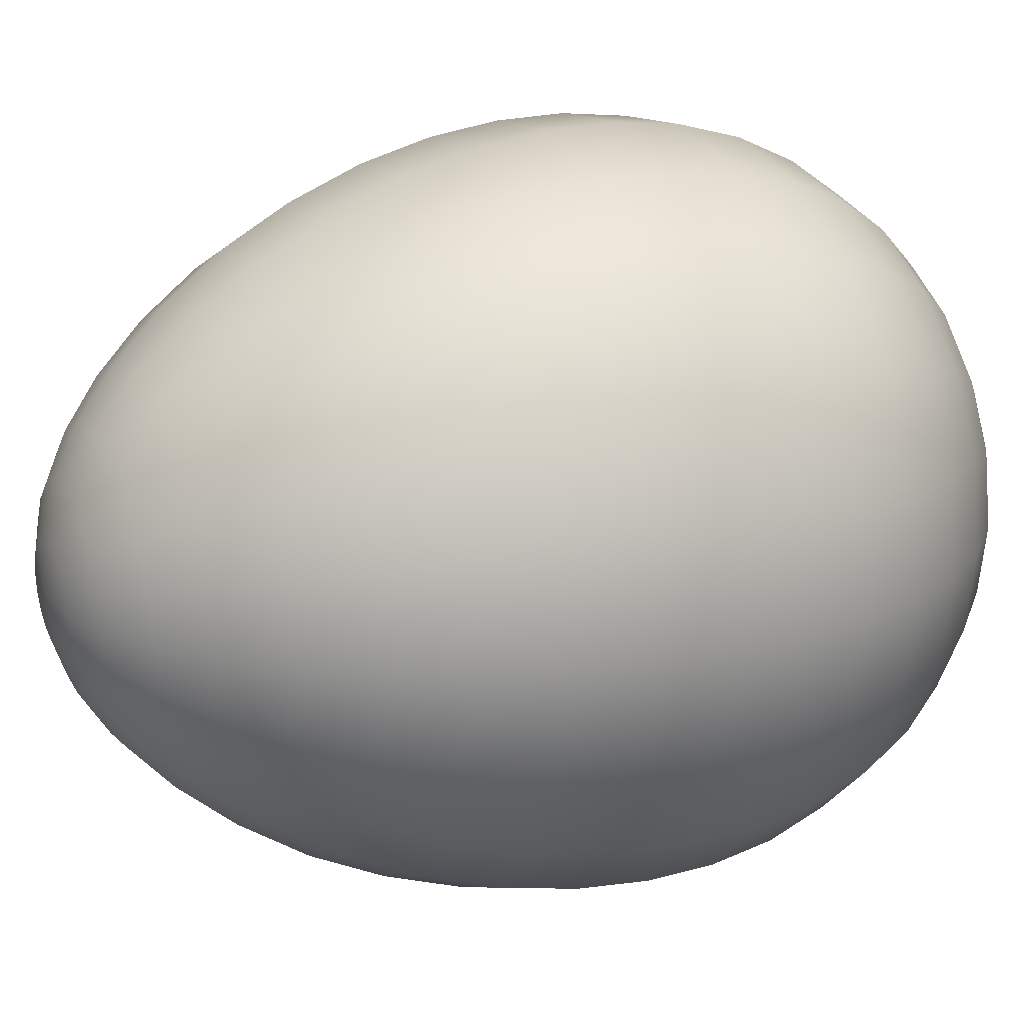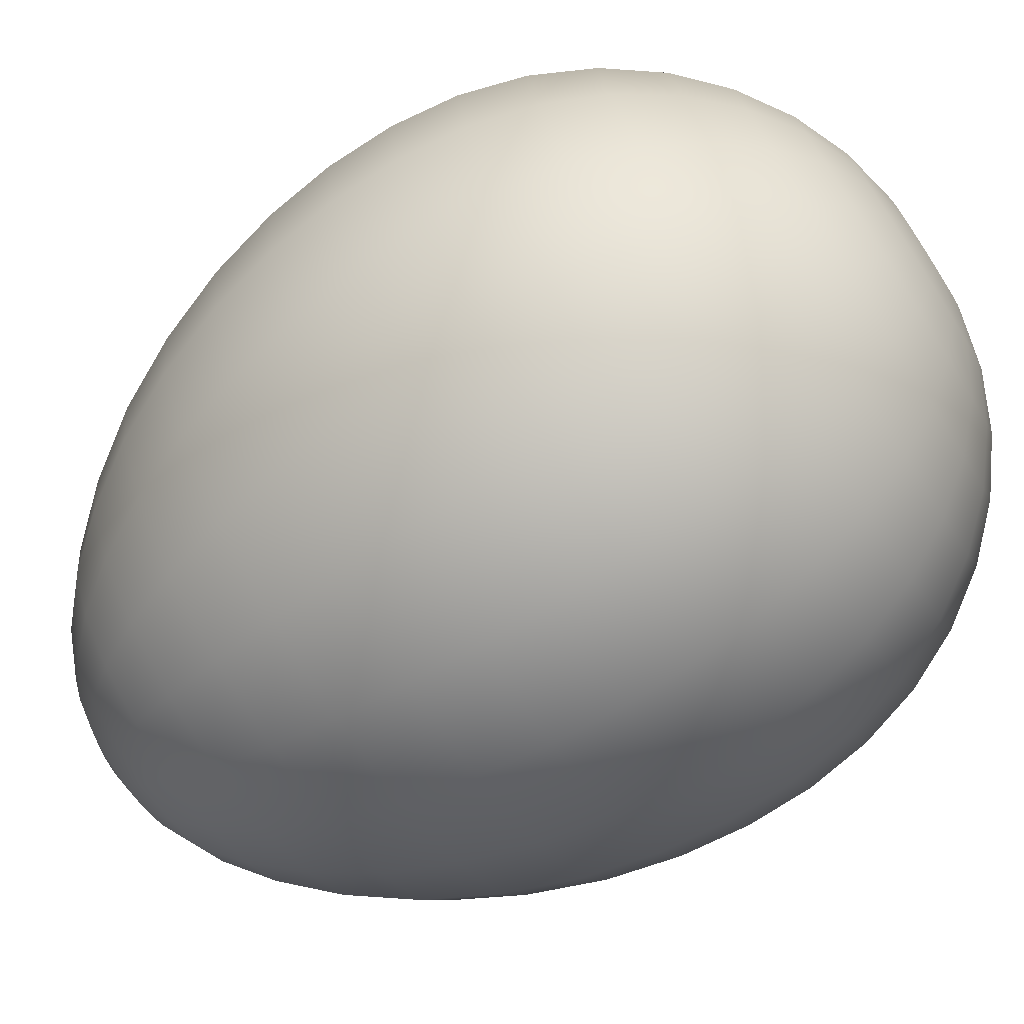
<metadata>
{"format":"obj","ext":"obj","renderer":"f3d","projection":"perspective","resolution":1024,"background":"white","views":[{"elev":22.4,"azim":-115.2,"up":"+Z"},{"elev":-75.0,"azim":-57.1,"up":"+Z"}]}
</metadata>
<code>
v -1.992 37.48 -0.6474
v -1.695 37.48 -1.231
v -3.936 36.76 -1.279
v -3.348 36.76 -2.432
v -1.231 37.48 -1.695
v -2.432 36.76 -3.348
v -0.6474 37.48 -1.992
v -1.279 36.76 -3.936
v 0 37.48 -2.095
v 0 36.76 -4.138
v 0 37.48 -2.095
v 0.6474 37.48 -1.992
v 0 36.76 -4.138
v 1.279 36.76 -3.936
v 1.231 37.48 -1.695
v 2.432 36.76 -3.348
v 1.695 37.48 -1.231
v 3.348 36.76 -2.432
v 1.992 37.48 -0.6474
v 3.936 36.76 -1.279
v 2.095 37.48 -3.1e-06
v 4.138 36.76 -3.1e-06
v 1.992 37.48 0.6474
v 3.936 36.76 1.279
v 1.695 37.48 1.231
v 3.348 36.76 2.432
v 1.231 37.48 1.695
v 2.432 36.76 3.348
v 0.6474 37.48 1.992
v 1.279 36.76 3.936
v 0 37.48 2.095
v 0 36.76 4.138
v -0.6474 37.48 1.992
v -1.279 36.76 3.936
v -1.231 37.48 1.695
v -2.432 36.76 3.348
v -1.695 37.48 1.231
v -3.348 36.76 2.432
v -1.992 37.48 0.6474
v -3.936 36.76 1.279
v -2.095 37.48 -3.1e-06
v -4.138 36.76 -3.1e-06
v -5.782 35.57 -1.879
v -4.919 35.57 -3.574
v -3.574 35.57 -4.919
v -1.879 35.57 -5.782
v 0 35.57 -6.08
v 0 35.57 -6.08
v 1.879 35.57 -5.782
v 3.574 35.57 -4.919
v 4.919 35.57 -3.574
v 5.782 35.57 -1.879
v 6.08 35.57 -3.1e-06
v 5.782 35.57 1.879
v 4.919 35.57 3.574
v 3.574 35.57 4.919
v 1.879 35.57 5.782
v 0 35.57 6.08
v -1.879 35.57 5.782
v -3.574 35.57 4.919
v -4.919 35.57 3.574
v -5.782 35.57 1.879
v -6.08 35.57 -3.1e-06
v -7.581 33.91 -2.463
v -6.449 33.91 -4.685
v -4.685 33.91 -6.449
v -2.463 33.91 -7.581
v 0 33.91 -7.971
v 0 33.91 -7.971
v 2.463 33.91 -7.581
v 4.685 33.91 -6.449
v 6.449 33.91 -4.685
v 7.581 33.91 -2.463
v 7.971 33.91 -3e-06
v 7.581 33.91 2.463
v 6.449 33.91 4.685
v 4.685 33.91 6.449
v 2.463 33.91 7.581
v 0 33.91 7.971
v -2.463 33.91 7.581
v -4.685 33.91 6.449
v -6.449 33.91 4.685
v -7.581 33.91 2.463
v -7.971 33.91 -3e-06
v -9.401 31.72 -3.055
v -7.997 31.72 -5.81
v -5.81 31.72 -7.997
v -3.055 31.72 -9.401
v 0 31.72 -9.885
v 0 31.72 -9.885
v 3.055 31.72 -9.401
v 5.81 31.72 -7.997
v 7.997 31.72 -5.81
v 9.401 31.72 -3.055
v 9.885 31.72 -3e-06
v 9.401 31.72 3.055
v 7.997 31.72 5.81
v 5.81 31.72 7.997
v 3.055 31.72 9.401
v 0 31.72 9.885
v -3.055 31.72 9.401
v -5.81 31.72 7.997
v -7.997 31.72 5.81
v -9.401 31.72 3.055
v -9.885 31.72 -3e-06
v -11.09 29.08 -3.604
v -9.436 29.08 -6.856
v -6.856 29.08 -9.436
v -3.604 29.08 -11.09
v 0 29.08 -11.66
v 0 29.08 -11.66
v 3.604 29.08 -11.09
v 6.856 29.08 -9.436
v 9.436 29.08 -6.856
v 11.09 29.08 -3.604
v 11.66 29.08 -3e-06
v 11.09 29.08 3.604
v 9.436 29.08 6.856
v 6.856 29.08 9.436
v 3.604 29.08 11.09
v 0 29.08 11.66
v -3.604 29.08 11.09
v -6.856 29.08 9.436
v -9.436 29.08 6.856
v -11.09 29.08 3.604
v -11.66 29.08 -3e-06
v -12.45 26.21 -4.044
v -10.59 26.21 -7.693
v -7.693 26.21 -10.59
v -4.044 26.21 -12.45
v 0 26.21 -13.09
v 0 26.21 -13.09
v 4.044 26.21 -12.45
v 7.693 26.21 -10.59
v 10.59 26.21 -7.693
v 12.45 26.21 -4.044
v 13.09 26.21 -2.9e-06
v 12.45 26.21 4.044
v 10.59 26.21 7.693
v 7.693 26.21 10.59
v 4.044 26.21 12.45
v 0 26.21 13.09
v -4.044 26.21 12.45
v -7.693 26.21 10.59
v -10.59 26.21 7.693
v -12.45 26.21 4.044
v -13.09 26.21 -2.9e-06
v -13.5 23.15 -4.385
v -11.48 23.15 -8.341
v -8.341 23.15 -11.48
v -4.385 23.15 -13.5
v 0 23.15 -14.19
v 0 23.15 -14.19
v 4.385 23.15 -13.5
v 8.341 23.15 -11.48
v 11.48 23.15 -8.341
v 13.5 23.15 -4.385
v 14.19 23.15 -2.9e-06
v 13.5 23.15 4.385
v 11.48 23.15 8.341
v 8.341 23.15 11.48
v 4.385 23.15 13.5
v 0 23.15 14.19
v -4.385 23.15 13.5
v -8.341 23.15 11.48
v -11.48 23.15 8.341
v -13.5 23.15 4.385
v -14.19 23.15 -2.9e-06
v -14.16 20.15 -4.6
v -12.04 20.15 -8.749
v -8.749 20.15 -12.04
v -4.6 20.15 -14.16
v 0 20.15 -14.89
v 0 20.15 -14.89
v 4.6 20.15 -14.16
v 8.749 20.15 -12.04
v 12.04 20.15 -8.749
v 14.16 20.15 -4.6
v 14.89 20.15 -2.8e-06
v 14.16 20.15 4.6
v 12.04 20.15 8.749
v 8.749 20.15 12.04
v 4.6 20.15 14.16
v 0 20.15 14.89
v -4.6 20.15 14.16
v -8.749 20.15 12.04
v -12.04 20.15 8.749
v -14.16 20.15 4.6
v -14.89 20.15 -2.8e-06
v -14.47 17.25 -4.7
v -12.3 17.25 -8.94
v -8.94 17.25 -12.3
v -4.7 17.25 -14.47
v 0 17.25 -15.21
v 0 17.25 -15.21
v 4.7 17.25 -14.47
v 8.94 17.25 -12.3
v 12.3 17.25 -8.94
v 14.47 17.25 -4.7
v 15.21 17.25 -2.7e-06
v 14.47 17.25 4.7
v 12.3 17.25 8.94
v 8.94 17.25 12.3
v 4.7 17.25 14.47
v 0 17.25 15.21
v -4.7 17.25 14.47
v -8.94 17.25 12.3
v -12.3 17.25 8.94
v -14.47 17.25 4.7
v -15.21 17.25 -2.7e-06
v -14.45 14.42 -4.696
v -12.29 14.42 -8.931
v -8.931 14.42 -12.29
v -4.696 14.42 -14.45
v 0 14.42 -15.2
v 0 14.42 -15.2
v 4.696 14.42 -14.45
v 8.931 14.42 -12.29
v 12.29 14.42 -8.931
v 14.45 14.42 -4.696
v 15.2 14.42 -2.5e-06
v 14.45 14.42 4.696
v 12.29 14.42 8.931
v 8.931 14.42 12.29
v 4.696 14.42 14.45
v 0 14.42 15.2
v -4.696 14.42 14.45
v -8.931 14.42 12.29
v -12.29 14.42 8.931
v -14.45 14.42 4.696
v -15.2 14.42 -2.5e-06
v -14.08 11.68 -4.574
v -11.97 11.68 -8.7
v -8.7 11.68 -11.97
v -4.574 11.68 -14.08
v 0 11.68 -14.8
v 0 11.68 -14.8
v 4.574 11.68 -14.08
v 8.7 11.68 -11.97
v 11.97 11.68 -8.7
v 14.08 11.68 -4.574
v 14.8 11.68 -2.4e-06
v 14.08 11.68 4.574
v 11.97 11.68 8.7
v 8.7 11.68 11.97
v 4.574 11.68 14.08
v 0 11.68 14.8
v -4.574 11.68 14.08
v -8.7 11.68 11.97
v -11.97 11.68 8.7
v -14.08 11.68 4.574
v -14.8 11.68 -2.4e-06
v -13.32 9.078 -4.326
v -11.33 9.078 -8.229
v -8.229 9.078 -11.33
v -4.326 9.078 -13.32
v 0 9.078 -14
v 0 9.078 -14
v 4.326 9.078 -13.32
v 8.229 9.078 -11.33
v 11.33 9.078 -8.229
v 13.32 9.078 -4.326
v 14 9.078 -2.3e-06
v 13.32 9.078 4.326
v 11.33 9.078 8.229
v 8.229 9.078 11.33
v 4.326 9.078 13.32
v 0 9.078 14
v -4.326 9.078 13.32
v -8.229 9.078 11.33
v -11.33 9.078 8.229
v -13.32 9.078 4.326
v -14 9.078 -2.3e-06
v -12.16 6.678 -3.953
v -10.35 6.678 -7.518
v -7.518 6.678 -10.35
v -3.953 6.678 -12.16
v 0 6.678 -12.79
v 0 6.678 -12.79
v 3.953 6.678 -12.16
v 7.518 6.678 -10.35
v 10.35 6.678 -7.518
v 12.16 6.678 -3.953
v 12.79 6.678 -2.1e-06
v 12.16 6.678 3.953
v 10.35 6.678 7.518
v 7.518 6.678 10.35
v 3.953 6.678 12.16
v 0 6.678 12.79
v -3.953 6.678 12.16
v -7.518 6.678 10.35
v -10.35 6.678 7.518
v -12.16 6.678 3.953
v -12.79 6.678 -2.1e-06
v -10.65 4.557 -3.462
v -9.063 4.557 -6.585
v -6.585 4.557 -9.063
v -3.462 4.557 -10.65
v 0 4.557 -11.2
v 0 4.557 -11.2
v 3.462 4.557 -10.65
v 6.585 4.557 -9.063
v 9.063 4.557 -6.585
v 10.65 4.557 -3.462
v 11.2 4.557 -2e-06
v 10.65 4.557 3.462
v 9.063 4.557 6.585
v 6.585 4.557 9.063
v 3.462 4.557 10.65
v 0 4.557 11.2
v -3.462 4.557 10.65
v -6.585 4.557 9.063
v -9.063 4.557 6.585
v -10.65 4.557 3.462
v -11.2 4.557 -2e-06
v -8.857 2.785 -2.878
v -7.534 2.785 -5.474
v -5.474 2.785 -7.534
v -2.878 2.785 -8.857
v 0 2.785 -9.312
v 0 2.785 -9.312
v 2.878 2.785 -8.857
v 5.474 2.785 -7.534
v 7.534 2.785 -5.474
v 8.856 2.785 -2.878
v 9.312 2.785 -1.9e-06
v 8.856 2.785 2.878
v 7.534 2.785 5.474
v 5.474 2.785 7.534
v 2.878 2.785 8.856
v 0 2.785 9.312
v -2.878 2.785 8.856
v -5.474 2.785 7.534
v -7.534 2.785 5.474
v -8.856 2.785 2.878
v -9.312 2.785 -1.9e-06
v -6.841 1.407 -2.223
v -5.819 1.407 -4.228
v -4.228 1.407 -5.819
v -2.223 1.407 -6.841
v 0 1.407 -7.193
v 0 1.407 -7.193
v 2.223 1.407 -6.841
v 4.228 1.407 -5.819
v 5.819 1.407 -4.228
v 6.841 1.407 -2.223
v 7.193 1.407 -1.8e-06
v 6.841 1.407 2.223
v 5.819 1.407 4.228
v 4.228 1.407 5.819
v 2.223 1.407 6.841
v 0 1.407 7.193
v -2.223 1.407 6.841
v -4.228 1.407 5.819
v -5.819 1.407 4.228
v -6.841 1.407 2.223
v -7.193 1.407 -1.8e-06
v -4.656 0.4537 -1.513
v -3.961 0.4537 -2.878
v -2.878 0.4537 -3.961
v -1.513 0.4537 -4.656
v 0 0.4537 -4.896
v 0 0.4537 -4.896
v 1.513 0.4537 -4.656
v 2.878 0.4537 -3.961
v 3.961 0.4537 -2.878
v 4.656 0.4537 -1.513
v 4.896 0.4537 -1.7e-06
v 4.656 0.4537 1.513
v 3.961 0.4537 2.878
v 2.878 0.4537 3.961
v 1.513 0.4537 4.656
v 0 0.4537 4.896
v -1.513 0.4537 4.656
v -2.878 0.4537 3.961
v -3.961 0.4537 2.878
v -4.656 0.4537 1.513
v -4.896 0.4537 -1.7e-06
v -2.357 -0.05438 -0.7659
v -2.005 -0.05438 -1.457
v -1.457 -0.05438 -2.005
v -0.7659 -0.05438 -2.357
v 0 -0.05438 -2.478
v 0 -0.05438 -2.478
v 0.7659 -0.05438 -2.357
v 1.457 -0.05438 -2.005
v 2.005 -0.05438 -1.457
v 2.357 -0.05438 -0.7659
v 2.478 -0.05438 -1.7e-06
v 2.357 -0.05438 0.7659
v 2.005 -0.05438 1.457
v 1.457 -0.05438 2.005
v 0.7659 -0.05438 2.357
v 0 -0.05438 2.478
v -0.7659 -0.05438 2.357
v -1.457 -0.05438 2.005
v -2.005 -0.05438 1.457
v -2.357 -0.05438 0.7659
v -2.478 -0.05438 -1.7e-06
v 0 37.72 -3.1e-06
v 0 37.72 -3.1e-06
v 1.231 37.48 -1.695
v 0 -0.1031 -1.6e-06
v 0 -0.1031 -1.6e-06
g face_1000
f 402 12 401
f 401 12 11
f 11 12 13
f 13 12 14
f 12 15 14
f 13 14 48
f 14 15 16
f 14 49 48
f 14 16 49
f 48 49 69
f 49 16 50
f 49 70 69
f 49 50 70
f 69 70 90
f 16 15 17
f 15 400 17
f 16 18 50
f 16 17 18
f 17 400 19
f 17 19 18
f 70 50 71
f 50 18 51
f 50 51 71
f 18 19 20
f 18 20 51
f 19 400 21
f 19 21 20
f 70 91 90
f 70 71 91
f 90 91 111
f 51 20 52
f 20 21 22
f 20 22 52
f 21 400 23
f 21 23 22
f 51 72 71
f 51 52 72
f 71 92 91
f 71 72 92
f 91 112 111
f 91 92 112
f 111 112 132
f 23 400 25
f 23 24 22
f 23 25 24
f 22 53 52
f 22 24 53
f 52 73 72
f 52 53 73
f 72 93 92
f 72 73 93
f 92 113 112
f 92 93 113
f 112 133 132
f 112 113 133
f 132 133 153
f 25 400 27
f 25 26 24
f 25 27 26
f 24 54 53
f 24 26 54
f 53 74 73
f 53 54 74
f 73 94 93
f 73 74 94
f 93 114 113
f 93 94 114
f 113 134 133
f 113 114 134
f 133 154 153
f 133 134 154
f 153 154 174
f 27 400 29
f 27 28 26
f 27 29 28
f 26 55 54
f 26 28 55
f 54 75 74
f 54 55 75
f 74 95 94
f 74 75 95
f 94 115 114
f 94 95 115
f 114 135 134
f 114 115 135
f 134 155 154
f 134 135 155
f 154 175 174
f 154 155 175
f 174 175 195
f 29 400 31
f 29 30 28
f 29 31 30
f 28 56 55
f 28 30 56
f 55 76 75
f 55 56 76
f 75 96 95
f 75 76 96
f 95 116 115
f 95 96 116
f 115 136 135
f 115 116 136
f 135 156 155
f 135 136 156
f 155 176 175
f 155 156 176
f 175 196 195
f 175 176 196
f 195 196 216
f 31 400 33
f 31 32 30
f 31 33 32
f 30 57 56
f 30 32 57
f 56 77 76
f 56 57 77
f 76 97 96
f 76 77 97
f 96 117 116
f 96 97 117
f 116 137 136
f 116 117 137
f 136 157 156
f 136 137 157
f 156 177 176
f 156 157 177
f 176 197 196
f 176 177 197
f 196 217 216
f 196 197 217
f 216 217 237
f 33 400 35
f 33 34 32
f 33 35 34
f 32 58 57
f 32 34 58
f 57 78 77
f 57 58 78
f 77 98 97
f 77 78 98
f 97 118 117
f 97 98 118
f 117 138 137
f 117 118 138
f 137 158 157
f 137 138 158
f 157 178 177
f 157 158 178
f 177 198 197
f 177 178 198
f 197 218 217
f 197 198 218
f 217 238 237
f 217 218 238
f 237 238 258
f 35 400 37
f 35 36 34
f 35 37 36
f 34 59 58
f 34 36 59
f 58 79 78
f 58 59 79
f 78 99 98
f 78 79 99
f 98 119 118
f 98 99 119
f 118 139 138
f 118 119 139
f 138 159 158
f 138 139 159
f 158 179 178
f 158 159 179
f 178 199 198
f 178 179 199
f 198 219 218
f 198 199 219
f 218 239 238
f 218 219 239
f 238 259 258
f 238 239 259
f 258 259 279
f 37 400 39
f 37 38 36
f 37 39 38
f 36 60 59
f 36 38 60
f 59 80 79
f 59 60 80
f 79 100 99
f 79 80 100
f 99 120 119
f 99 100 120
f 119 140 139
f 119 120 140
f 139 160 159
f 139 140 160
f 159 180 179
f 159 160 180
f 179 200 199
f 179 180 200
f 199 220 219
f 199 200 220
f 219 240 239
f 219 220 240
f 239 260 259
f 239 240 260
f 259 280 279
f 259 260 280
f 279 280 300
f 39 400 41
f 39 40 38
f 39 41 40
f 38 61 60
f 38 40 61
f 60 81 80
f 60 61 81
f 80 101 100
f 80 81 101
f 100 121 120
f 100 101 121
f 120 141 140
f 120 121 141
f 140 161 160
f 140 141 161
f 160 181 180
f 160 161 181
f 180 201 200
f 180 181 201
f 200 221 220
f 200 201 221
f 220 241 240
f 220 221 241
f 240 261 260
f 240 241 261
f 260 281 280
f 260 261 281
f 280 301 300
f 280 281 301
f 300 301 321
f 41 400 1
f 41 42 40
f 41 1 42
f 40 62 61
f 40 42 62
f 61 82 81
f 61 62 82
f 81 102 101
f 81 82 102
f 101 122 121
f 101 102 122
f 121 142 141
f 121 122 142
f 141 162 161
f 141 142 162
f 161 182 181
f 161 162 182
f 181 202 201
f 181 182 202
f 201 222 221
f 201 202 222
f 221 242 241
f 221 222 242
f 241 262 261
f 241 242 262
f 261 282 281
f 261 262 282
f 281 302 301
f 281 282 302
f 301 322 321
f 301 302 322
f 321 322 342
f 42 1 3
f 42 63 62
f 42 3 63
f 62 83 82
f 62 63 83
f 82 103 102
f 82 83 103
f 102 123 122
f 102 103 123
f 122 143 142
f 122 123 143
f 142 163 162
f 142 143 163
f 162 183 182
f 162 163 183
f 182 203 202
f 182 183 203
f 202 223 222
f 202 203 223
f 222 243 242
f 222 223 243
f 242 263 262
f 242 243 263
f 262 283 282
f 262 263 283
f 282 303 302
f 282 283 303
f 302 323 322
f 302 303 323
f 322 343 342
f 322 323 343
f 342 343 363
f 63 3 43
f 63 84 83
f 63 43 84
f 83 104 103
f 83 84 104
f 103 124 123
f 103 104 124
f 123 144 143
f 123 124 144
f 143 164 163
f 143 144 164
f 163 184 183
f 163 164 184
f 183 204 203
f 183 184 204
f 203 224 223
f 203 204 224
f 223 244 243
f 223 224 244
f 243 264 263
f 243 244 264
f 263 284 283
f 263 264 284
f 283 304 303
f 283 284 304
f 303 324 323
f 303 304 324
f 323 344 343
f 323 324 344
f 343 364 363
f 343 344 364
f 363 364 384
f 84 43 64
f 84 105 104
f 84 64 105
f 104 125 124
f 104 105 125
f 124 145 144
f 124 125 145
f 144 165 164
f 144 145 165
f 164 185 184
f 164 165 185
f 184 205 204
f 184 185 205
f 204 225 224
f 204 205 225
f 224 245 244
f 224 225 245
f 244 265 264
f 244 245 265
f 264 285 284
f 264 265 285
f 284 305 304
f 284 285 305
f 304 325 324
f 304 305 325
f 324 345 344
f 324 325 345
f 344 365 364
f 344 345 365
f 364 385 384
f 364 365 385
f 384 385 404
f 404 385 386
f 385 365 386
f 365 345 366
f 365 366 386
f 345 325 346
f 345 346 366
f 325 305 326
f 325 326 346
f 305 285 306
f 305 306 326
f 285 265 286
f 285 286 306
f 265 245 266
f 265 266 286
f 245 225 246
f 245 246 266
f 225 205 226
f 225 226 246
f 205 185 206
f 205 206 226
f 366 387 386
f 386 387 403
f 366 346 367
f 366 367 387
f 387 388 403
f 387 367 388
f 346 326 347
f 346 347 367
f 367 368 388
f 367 347 368
f 388 389 403
f 388 368 389
f 326 306 327
f 326 327 347
f 347 348 368
f 347 327 348
f 368 369 389
f 368 348 369
f 389 390 403
f 389 369 390
f 306 286 307
f 306 307 327
f 327 328 348
f 327 307 328
f 348 349 369
f 348 328 349
f 369 370 390
f 369 349 370
f 390 391 403
f 390 370 391
f 286 266 287
f 286 287 307
f 307 308 328
f 307 287 308
f 328 329 349
f 328 308 329
f 349 350 370
f 349 329 350
f 370 371 391
f 370 350 371
f 391 392 403
f 391 371 392
f 287 266 267
f 266 246 267
f 246 226 247
f 246 247 267
f 287 288 308
f 287 267 288
f 267 247 268
f 267 268 288
f 308 309 329
f 308 288 309
f 288 268 289
f 288 289 309
f 329 330 350
f 329 309 330
f 309 289 310
f 309 310 330
f 350 351 371
f 350 330 351
f 330 310 331
f 330 331 351
f 371 372 392
f 371 351 372
f 351 331 352
f 351 352 372
f 392 393 403
f 392 372 393
f 372 352 373
f 372 373 393
f 393 394 403
f 393 373 394
f 247 226 227
f 226 206 227
f 247 248 268
f 247 227 248
f 268 269 289
f 268 248 269
f 289 290 310
f 289 269 290
f 310 311 331
f 310 290 311
f 331 332 352
f 331 311 332
f 352 353 373
f 352 332 353
f 373 374 394
f 373 353 374
f 394 395 403
f 394 374 395
f 227 206 207
f 227 228 248
f 227 207 228
f 248 249 269
f 248 228 249
f 269 270 290
f 269 249 270
f 290 291 311
f 290 270 291
f 311 312 332
f 311 291 312
f 332 333 353
f 332 312 333
f 353 354 374
f 353 333 354
f 374 375 395
f 374 354 375
f 395 396 403
f 395 375 396
f 228 207 208
f 228 229 249
f 228 208 229
f 249 250 270
f 249 229 250
f 270 271 291
f 270 250 271
f 291 292 312
f 291 271 292
f 312 313 333
f 312 292 313
f 333 334 354
f 333 313 334
f 354 355 375
f 354 334 355
f 375 376 396
f 375 355 376
f 396 397 403
f 396 376 397
f 207 206 186
f 206 185 186
f 185 165 186
f 207 187 208
f 207 186 187
f 186 165 166
f 186 166 187
f 165 145 166
f 229 208 209
f 208 187 188
f 208 188 209
f 187 166 167
f 187 167 188
f 166 145 146
f 166 146 167
f 145 125 146
f 229 230 250
f 229 209 230
f 250 251 271
f 250 230 251
f 271 272 292
f 271 251 272
f 292 293 313
f 292 272 293
f 313 314 334
f 313 293 314
f 334 335 355
f 334 314 335
f 355 356 376
f 355 335 356
f 376 377 397
f 376 356 377
f 188 167 168
f 167 146 147
f 167 147 168
f 146 125 126
f 146 126 147
f 125 105 126
f 188 189 209
f 188 168 189
f 209 210 230
f 209 189 210
f 230 231 251
f 230 210 231
f 251 252 272
f 251 231 252
f 272 273 293
f 272 252 273
f 293 294 314
f 293 273 294
f 314 315 335
f 314 294 315
f 335 336 356
f 335 315 336
f 356 357 377
f 356 336 357
f 147 126 106
f 126 105 85
f 126 85 106
f 105 64 85
f 147 127 168
f 147 106 127
f 168 148 189
f 168 127 148
f 189 169 210
f 189 148 169
f 210 190 231
f 210 169 190
f 231 211 252
f 231 190 211
f 252 232 273
f 252 211 232
f 273 253 294
f 273 232 253
f 294 274 315
f 294 253 274
f 315 295 336
f 315 274 295
f 336 316 357
f 336 295 316
f 85 64 65
f 85 86 106
f 85 65 86
f 106 107 127
f 106 86 107
f 127 128 148
f 127 107 128
f 148 149 169
f 148 128 149
f 169 170 190
f 169 149 170
f 190 191 211
f 190 170 191
f 211 212 232
f 211 191 212
f 232 233 253
f 232 212 233
f 253 254 274
f 253 233 254
f 274 275 295
f 274 254 275
f 295 296 316
f 295 275 296
f 86 65 66
f 86 87 107
f 86 66 87
f 107 108 128
f 107 87 108
f 128 129 149
f 128 108 129
f 149 150 170
f 149 129 150
f 170 171 191
f 170 150 171
f 191 192 212
f 191 171 192
f 212 213 233
f 212 192 213
f 233 234 254
f 233 213 234
f 254 255 275
f 254 234 255
f 275 276 296
f 275 255 276
f 87 66 67
f 87 88 108
f 87 67 88
f 108 109 129
f 108 88 109
f 129 130 150
f 129 109 130
f 150 151 171
f 150 130 151
f 171 172 192
f 171 151 172
f 192 193 213
f 192 172 193
f 213 214 234
f 213 193 214
f 234 235 255
f 234 214 235
f 255 256 276
f 255 235 256
f 88 67 68
f 68 89 88
f 88 89 109
f 109 110 130
f 109 89 110
f 110 131 130
f 130 131 151
f 151 152 172
f 151 131 152
f 152 173 172
f 172 173 193
f 193 194 214
f 193 173 194
f 194 215 214
f 214 215 235
f 235 236 256
f 235 215 236
f 236 257 256
f 256 277 276
f 256 257 277
f 257 278 277
f 68 67 47
f 277 297 276
f 276 297 296
f 277 278 298
f 277 298 297
f 278 299 298
f 297 317 296
f 296 317 316
f 297 298 318
f 297 318 317
f 298 299 319
f 298 319 318
f 299 320 319
f 317 337 316
f 316 337 357
f 317 318 338
f 317 338 337
f 318 319 339
f 318 339 338
f 319 320 340
f 319 340 339
f 320 341 340
f 337 378 357
f 357 378 377
f 337 338 358
f 337 358 378
f 338 339 359
f 338 359 358
f 339 340 360
f 339 360 359
f 340 341 361
f 340 361 360
f 341 362 361
f 378 398 377
f 377 398 397
f 397 398 403
f 398 378 399
f 378 358 399
f 398 399 403
f 399 358 379
f 358 359 379
f 399 379 403
f 379 359 380
f 359 360 380
f 379 380 403
f 380 360 381
f 360 361 381
f 380 381 403
f 381 361 382
f 361 362 382
f 381 382 403
f 403 382 383
f 383 382 362
f 400 2 1
f 1 2 3
f 2 400 5
f 2 4 3
f 2 5 4
f 3 4 43
f 5 400 7
f 400 9 7
f 5 6 4
f 5 7 6
f 7 9 8
f 7 8 6
f 9 10 8
f 4 44 43
f 4 6 44
f 6 8 45
f 6 45 44
f 8 10 46
f 8 46 45
f 10 47 46
f 47 67 46
f 46 66 45
f 46 67 66
f 66 65 45
f 45 65 44
f 44 64 43
f 64 44 65

</code>
